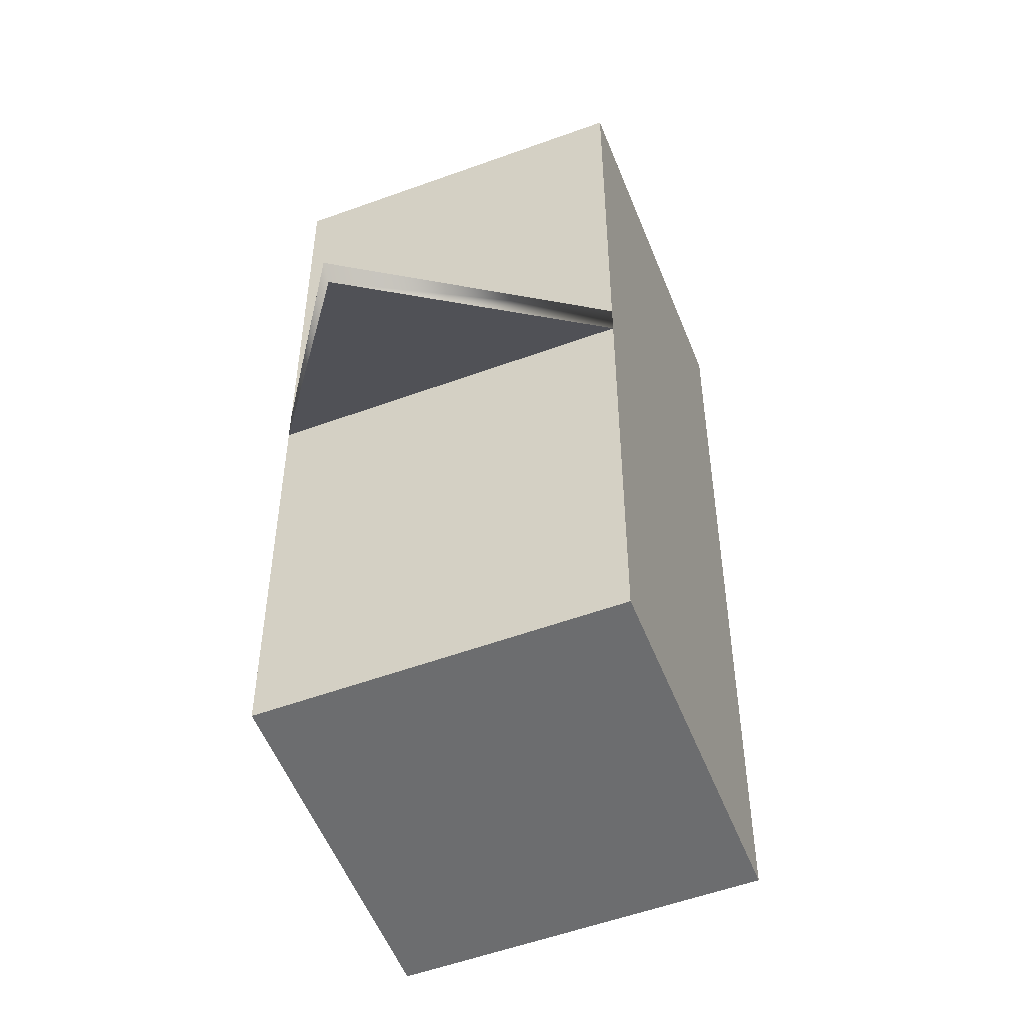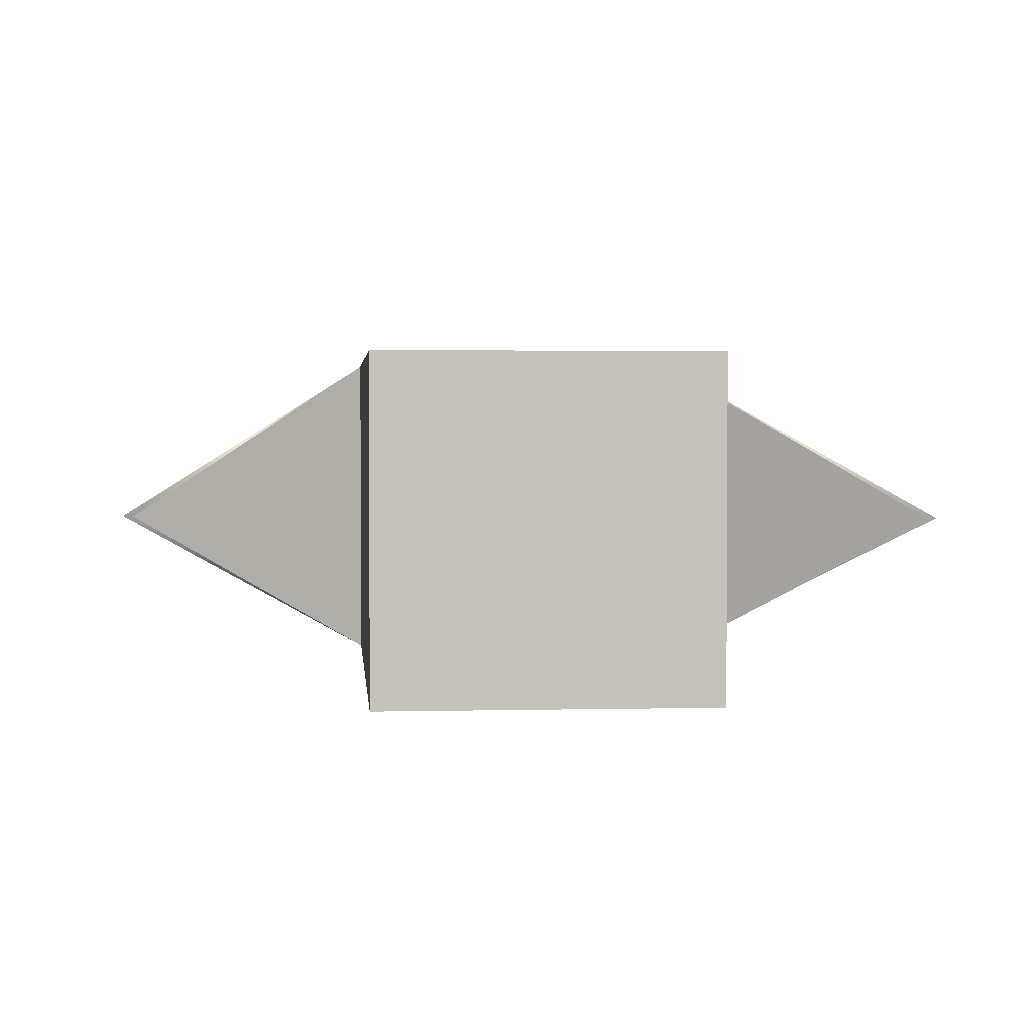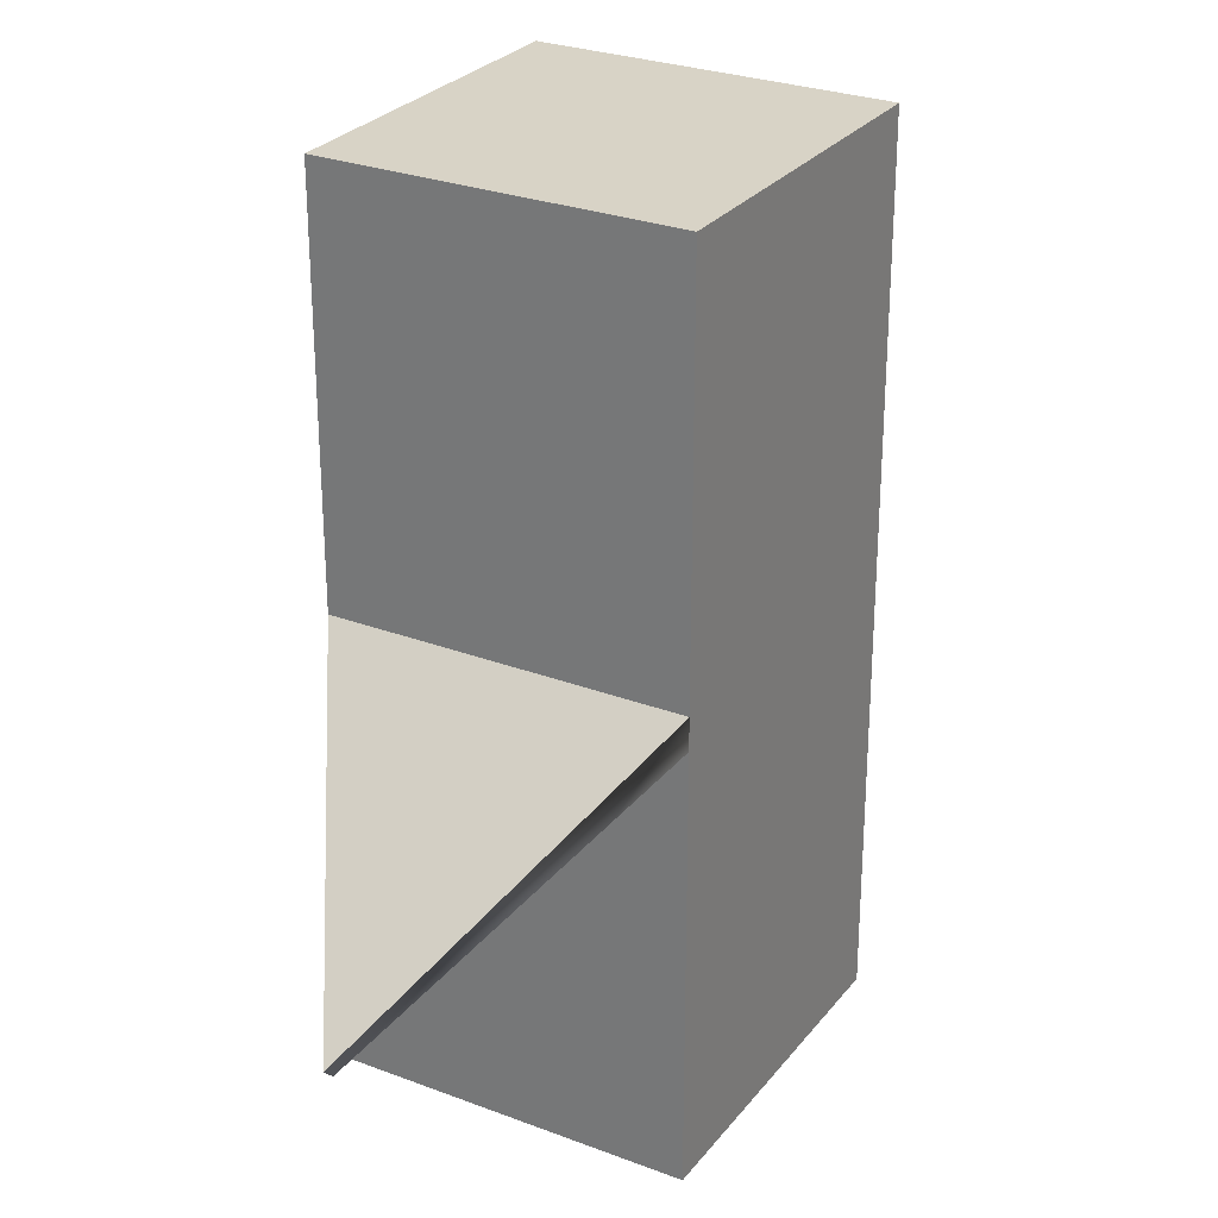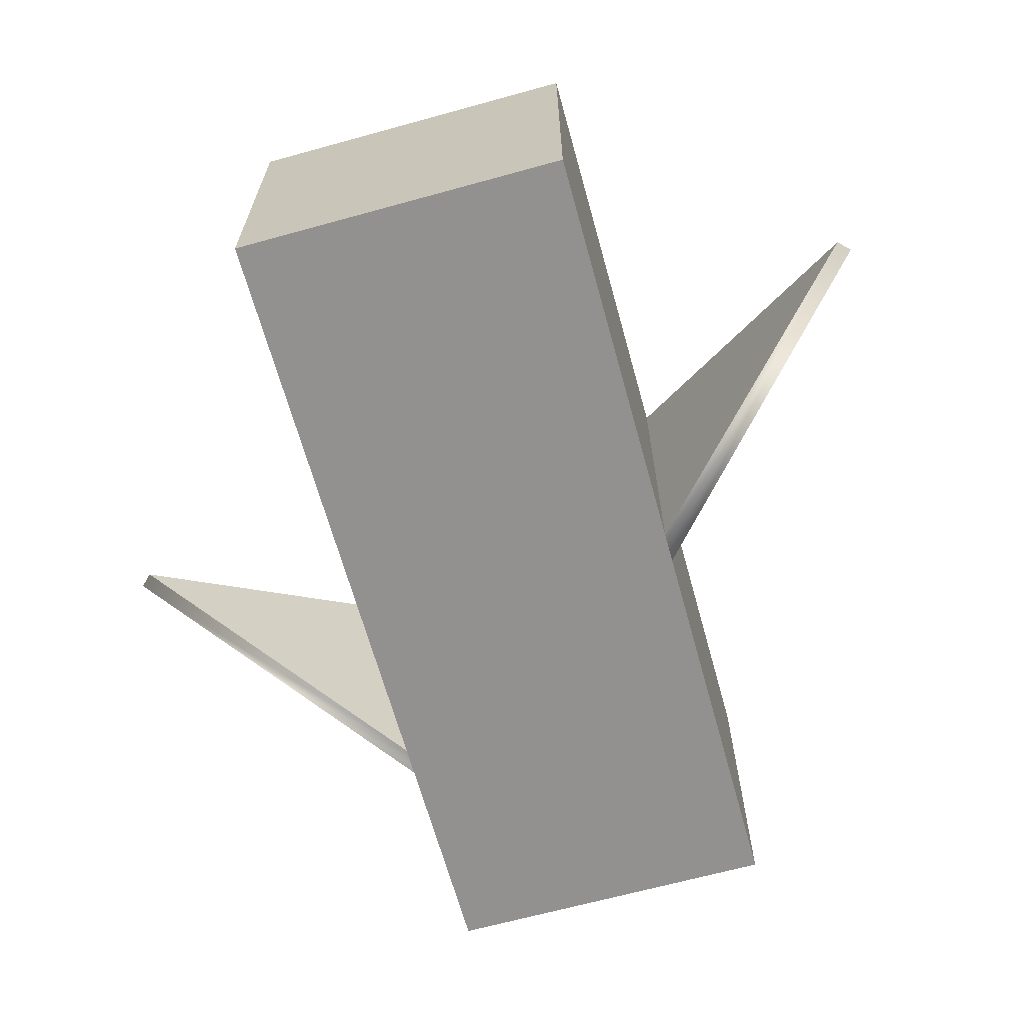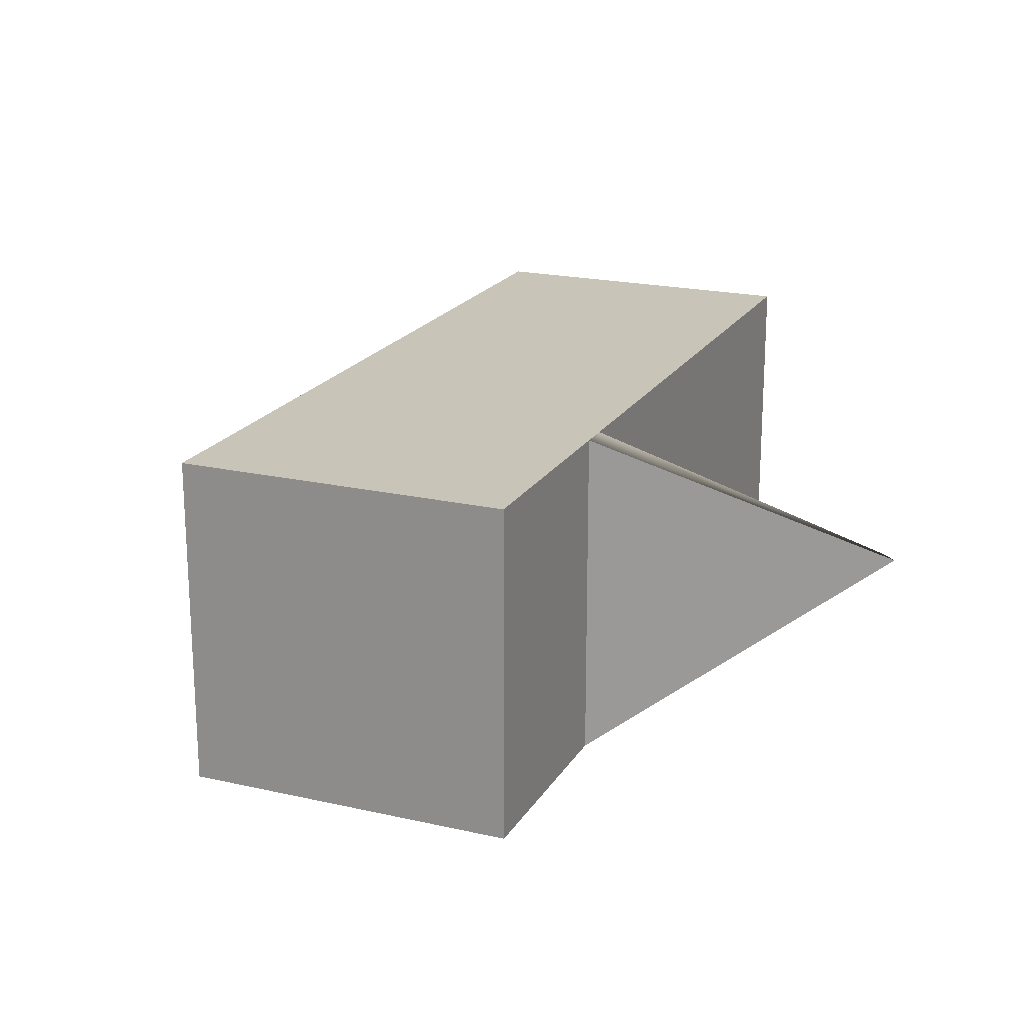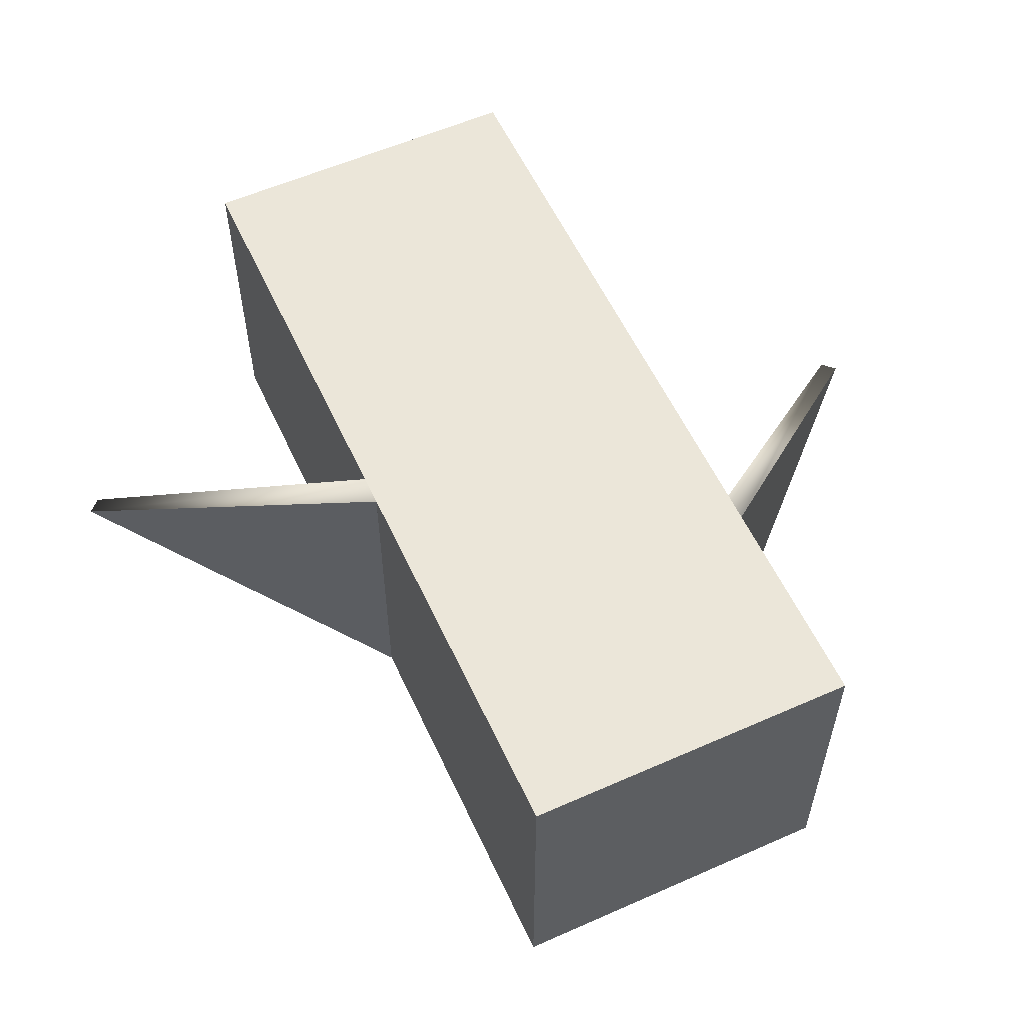
<metadata>
{"format":"obj","ext":"obj","renderer":"f3d","projection":"perspective","resolution":1024,"background":"white","views":[{"elev":-53.9,"azim":111.3,"up":"+Y"},{"elev":2.4,"azim":-4.8,"up":"+Z"},{"elev":27.8,"azim":120.0,"up":"+Y"},{"elev":-66.1,"azim":15.5,"up":"+Z"},{"elev":20.1,"azim":-157.2,"up":"+Z"},{"elev":57.3,"azim":155.3,"up":"+Z"}]}
</metadata>
<code>
v  30 0 -30
v  30 0 -70
v  70 0 -70
v  70 0 -30
v  30 100 -30
v  70 100 -30
v  70 100 -70
v  30 100 -70
v  70 49.58 -30
v  70 49.58 -70
v  100 24.86 -49.97
v  70 53.26 -30
v  101.5 26.27 -49.97
v  70 53.26 -70
v  30 70.69 -70
v  30 70.69 -30
v  0.0193 45.67 -50.24
v  30 74.15 -70
v  -1.442 47.08 -50.24
v  30 74.15 -30
g base
f 1 2 3
f 3 4 1
f 5 6 7
f 7 8 5
f 1 4 6
f 6 5 1
f 3 7 6
f 6 4 3
f 3 2 8
f 8 7 3
f 1 5 8
f 8 2 1
f 9 10 11
f 12 13 14
f 9 11 13
f 13 12 9
f 11 10 14
f 14 13 11
f 10 9 12
f 12 14 10
f 15 16 17
f 18 19 20
f 15 17 19
f 19 18 15
f 17 16 20
f 20 19 17
f 16 15 18
f 18 20 16

</code>
